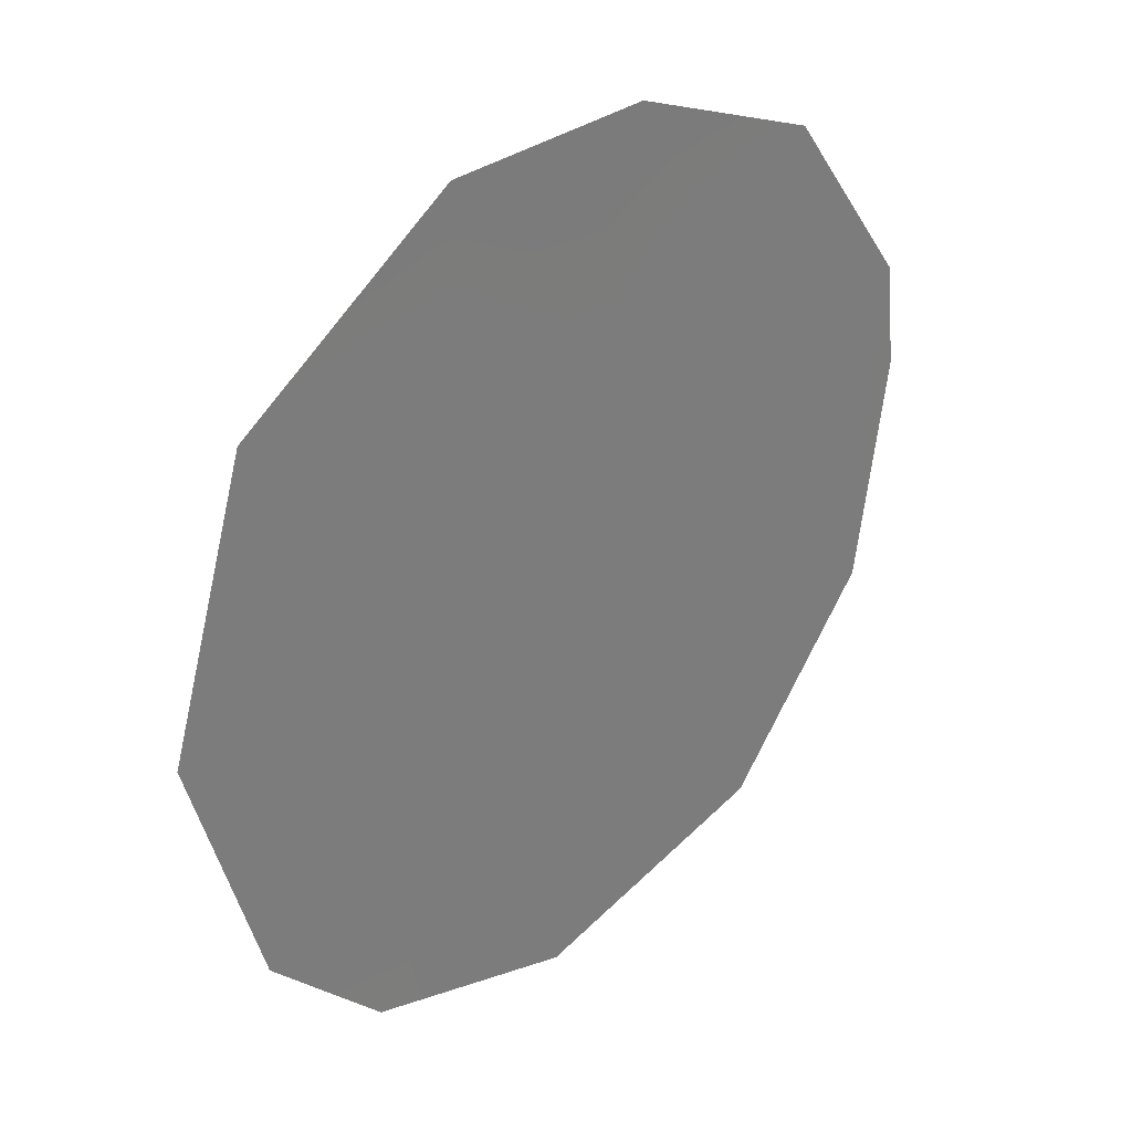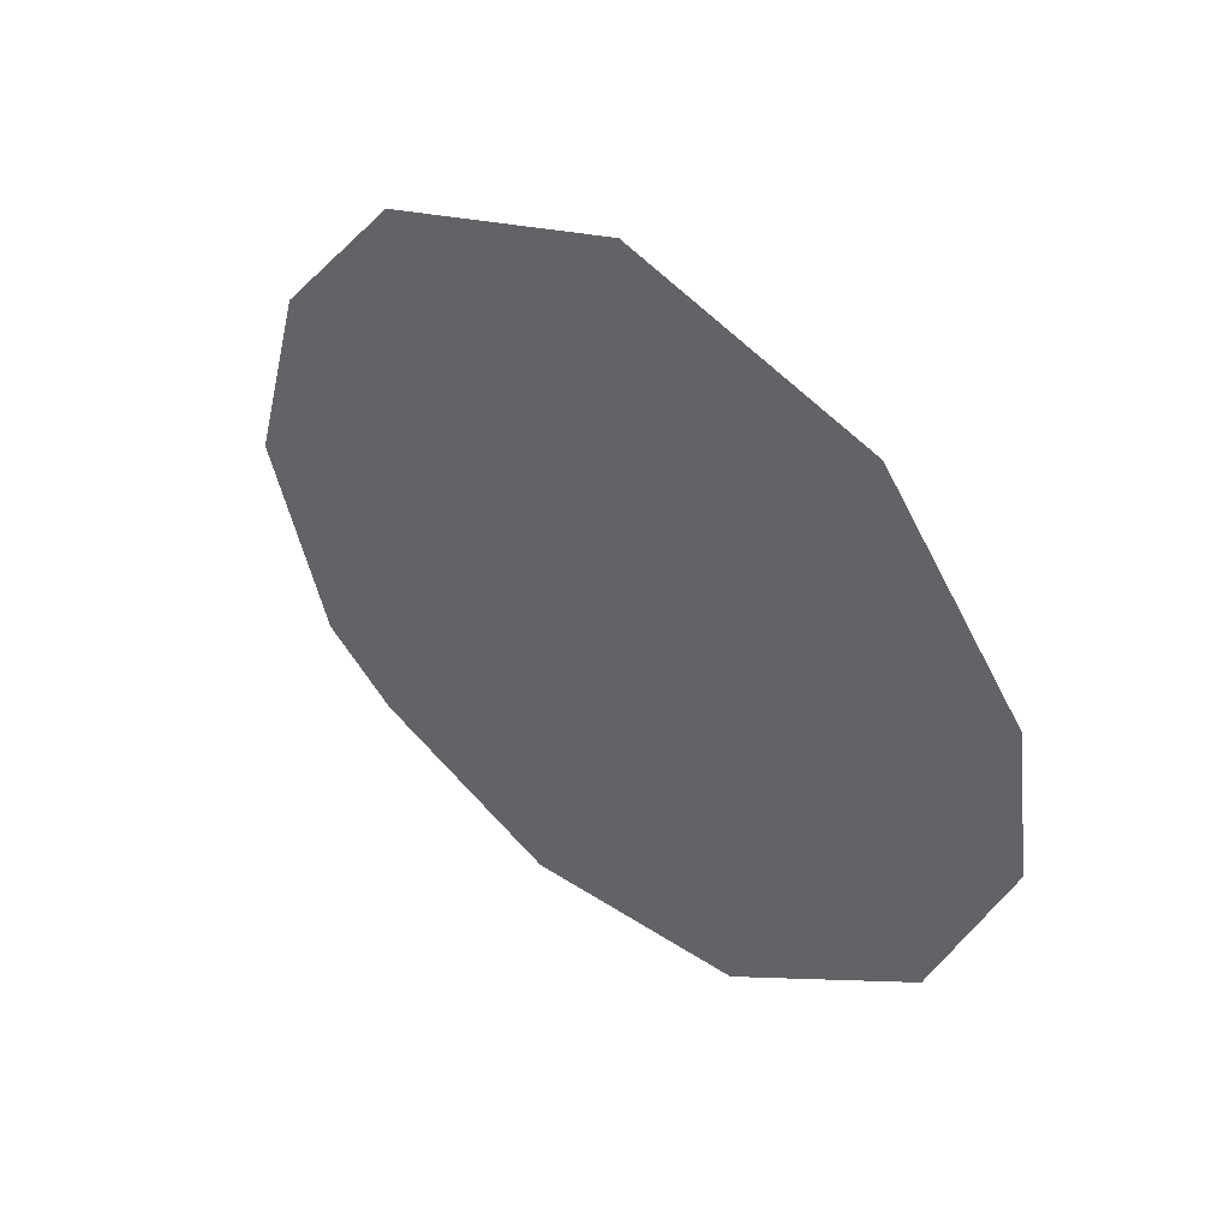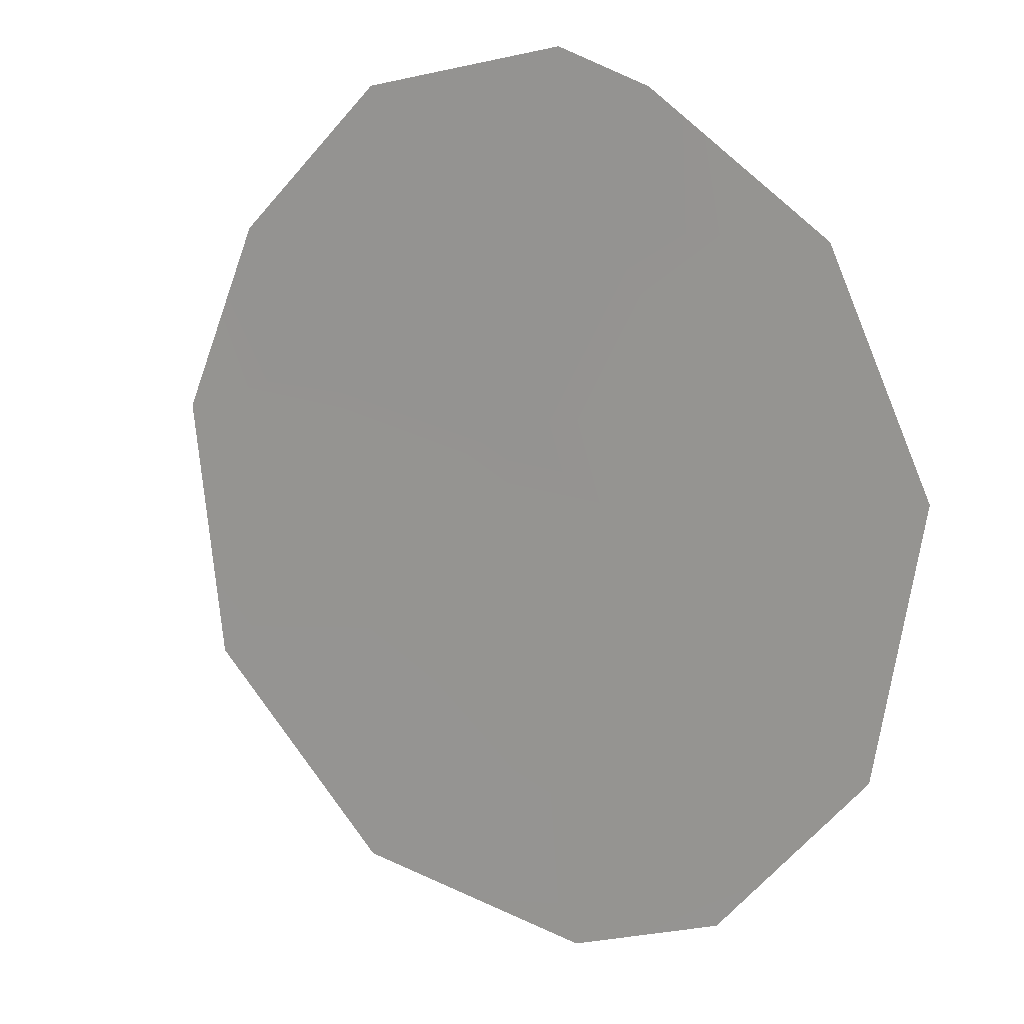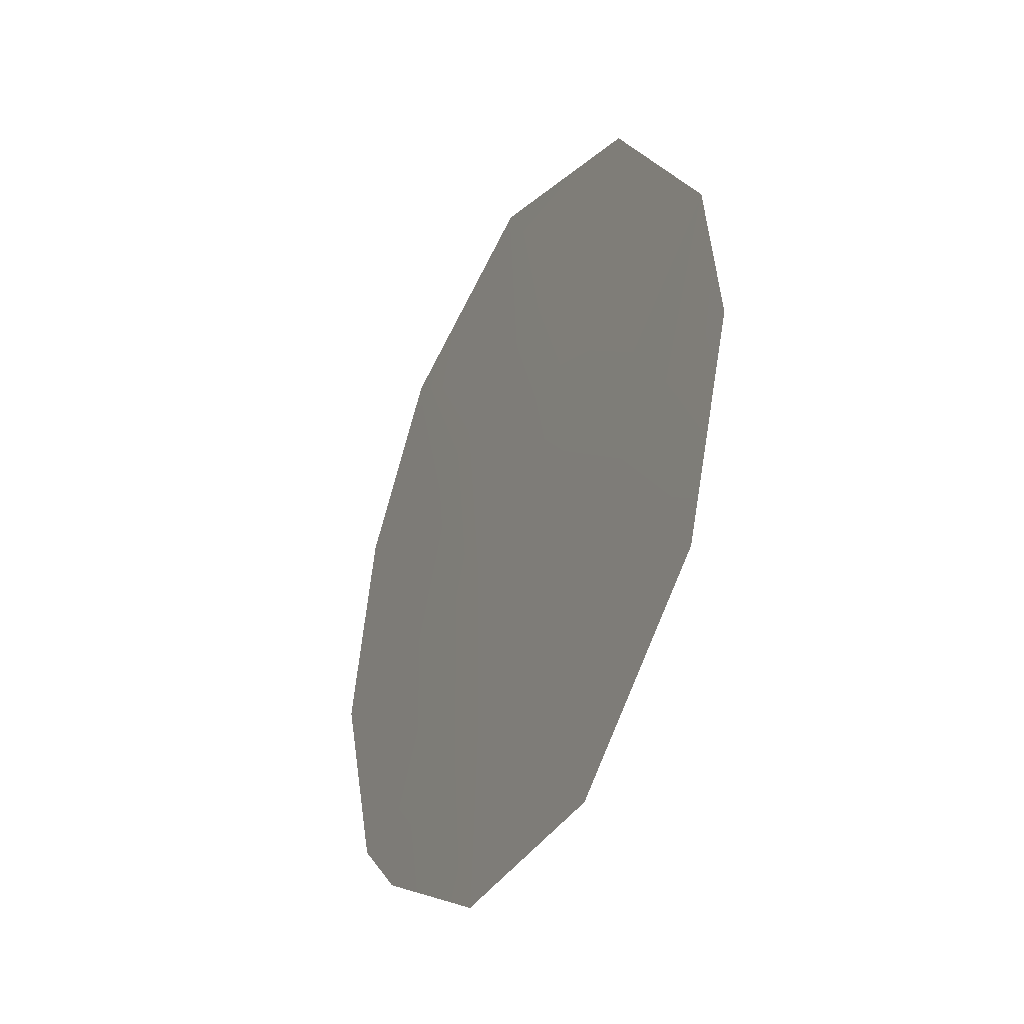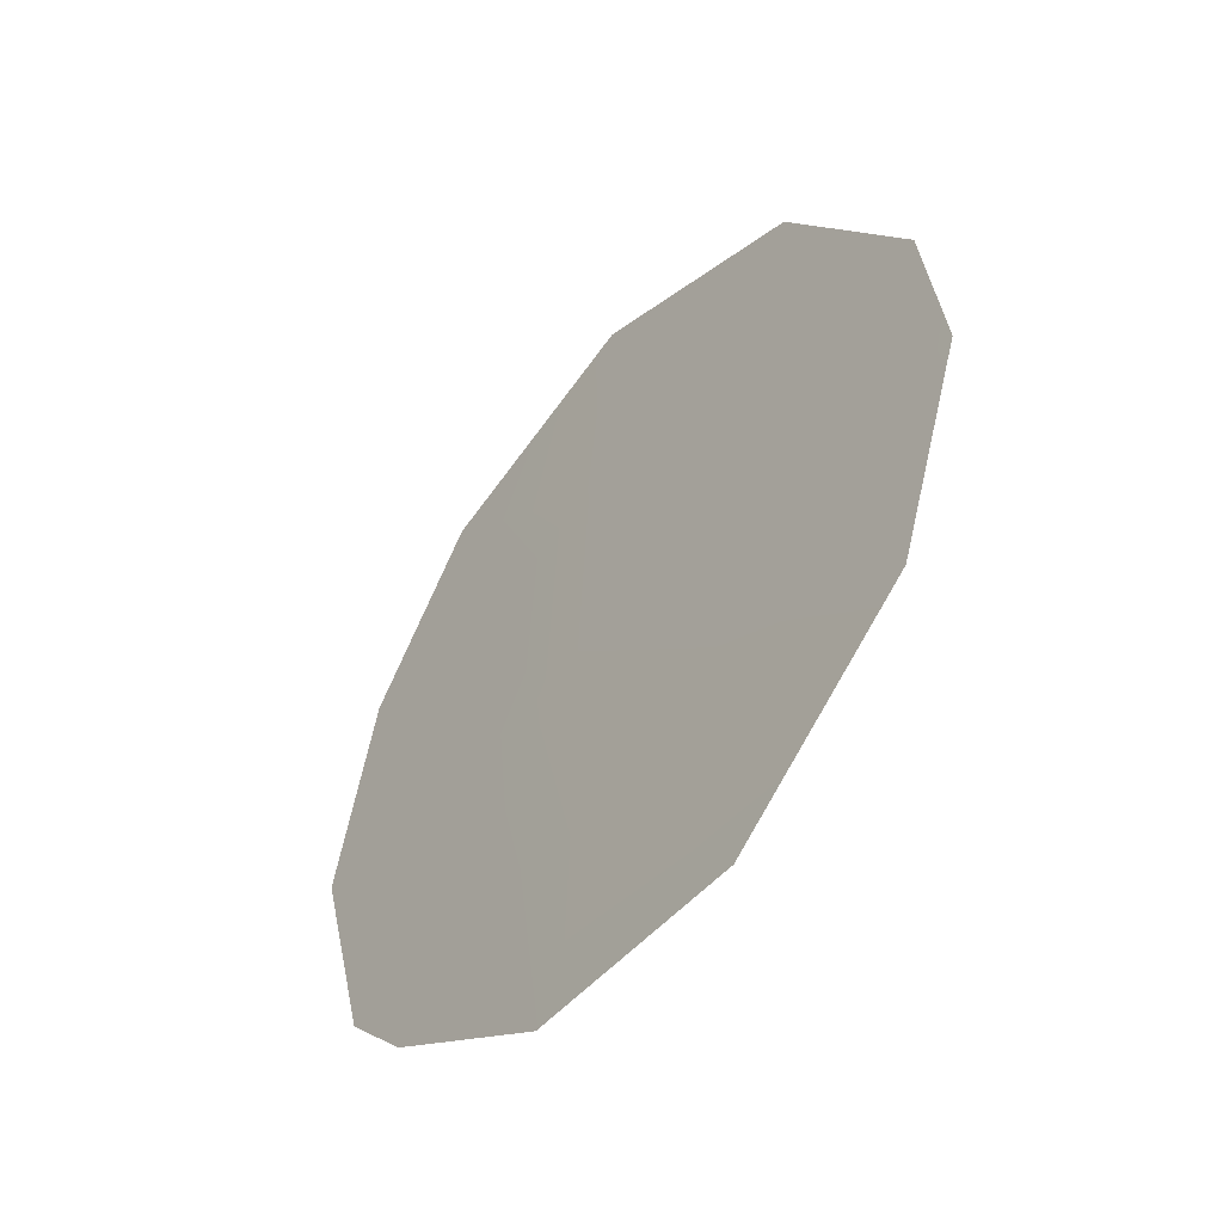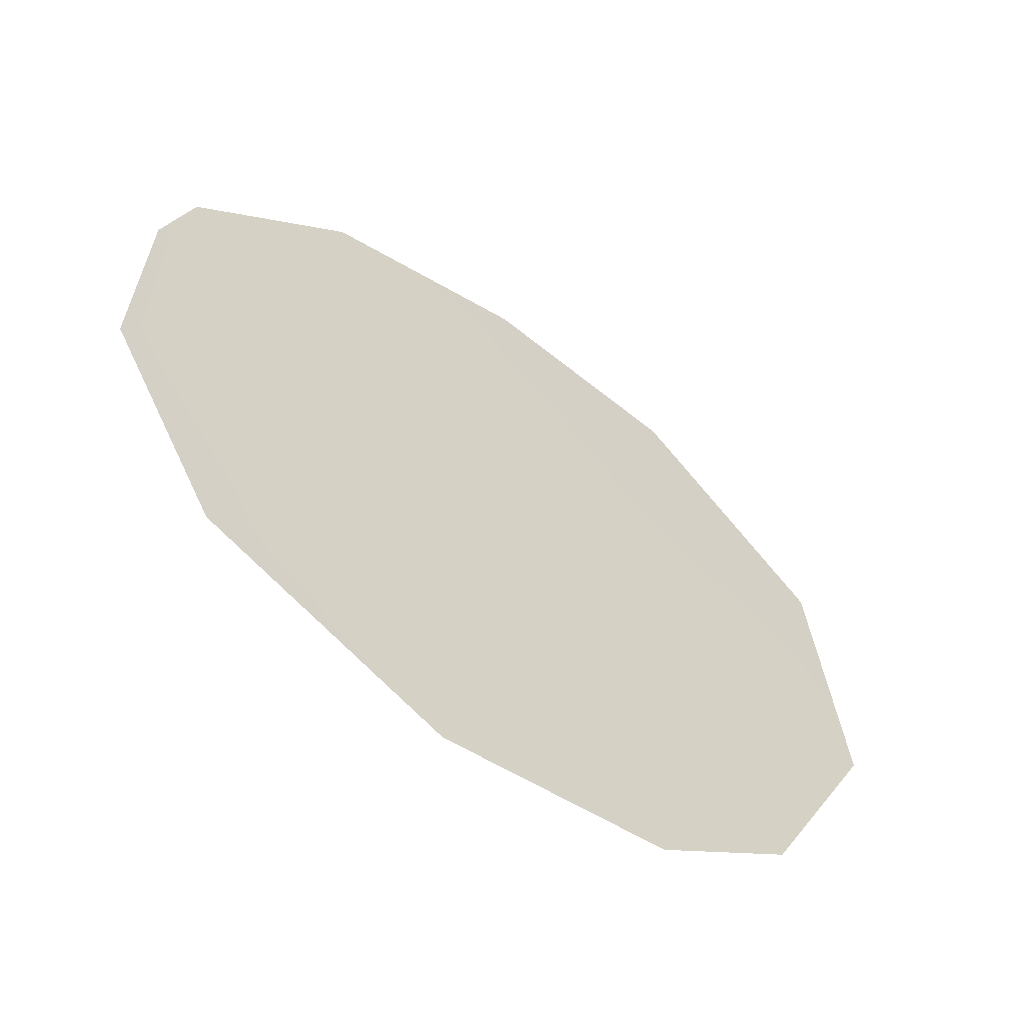
<metadata>
{"format":"obj","ext":"obj","renderer":"f3d","projection":"perspective","resolution":1024,"background":"white","views":[{"elev":-15.7,"azim":-145.8,"up":"+Z"},{"elev":44.3,"azim":95.4,"up":"+Y"},{"elev":-29.5,"azim":-47.6,"up":"+Z"},{"elev":-35.3,"azim":120.8,"up":"+Y"},{"elev":-49.1,"azim":108.3,"up":"+Y"},{"elev":-18.9,"azim":45.9,"up":"+Z"}]}
</metadata>
<code>
v 76.93 -1.689 74.46
v 77.75 -3.08 73.13
v 76.71 -3.95 74.74
v 77.2 0.4632 74.05
v 75.89 -0.331 76.11
v 79.38 -4.125 70.51
v 79.28 -2.51 70.7
v 77.83 -7.73 72.9
v 75.15 -6.014 77.14
v 76.56 -7.783 74.89
v 78.56 -4.213 71.82
v 75.58 -3.966 76.52
v 75.18 -1.898 77.19
v 77.8 -5.311 72.98
v 76.04 -5.735 75.76
v 78.52 -0.473 71.94
v 77.04 -6.072 74.17
v 77.81 -1.303 73.06
v 78.94 -6.184 71.18
v 78.5 -2.408 71.93
v 75.53 -6.72 76.53
v 74.85 -3.926 77.67
v 76.03 -2.365 75.85
f 20 18 16
f 3 14 17
f 17 8 10
f 11 2 20
f 12 9 22
f 18 1 4
f 5 4 1
f 11 6 19
f 7 11 20
f 13 5 23
f 18 20 2
f 11 14 2
f 17 14 8
f 1 3 23
f 1 2 3
f 12 3 15
f 15 9 12
f 16 7 20
f 3 2 14
f 17 15 3
f 4 16 18
f 19 14 11
f 19 8 14
f 6 11 7
f 2 1 18
f 17 10 15
f 15 10 21
f 15 21 9
f 13 23 12
f 22 13 12
f 23 3 12
f 1 23 5

</code>
